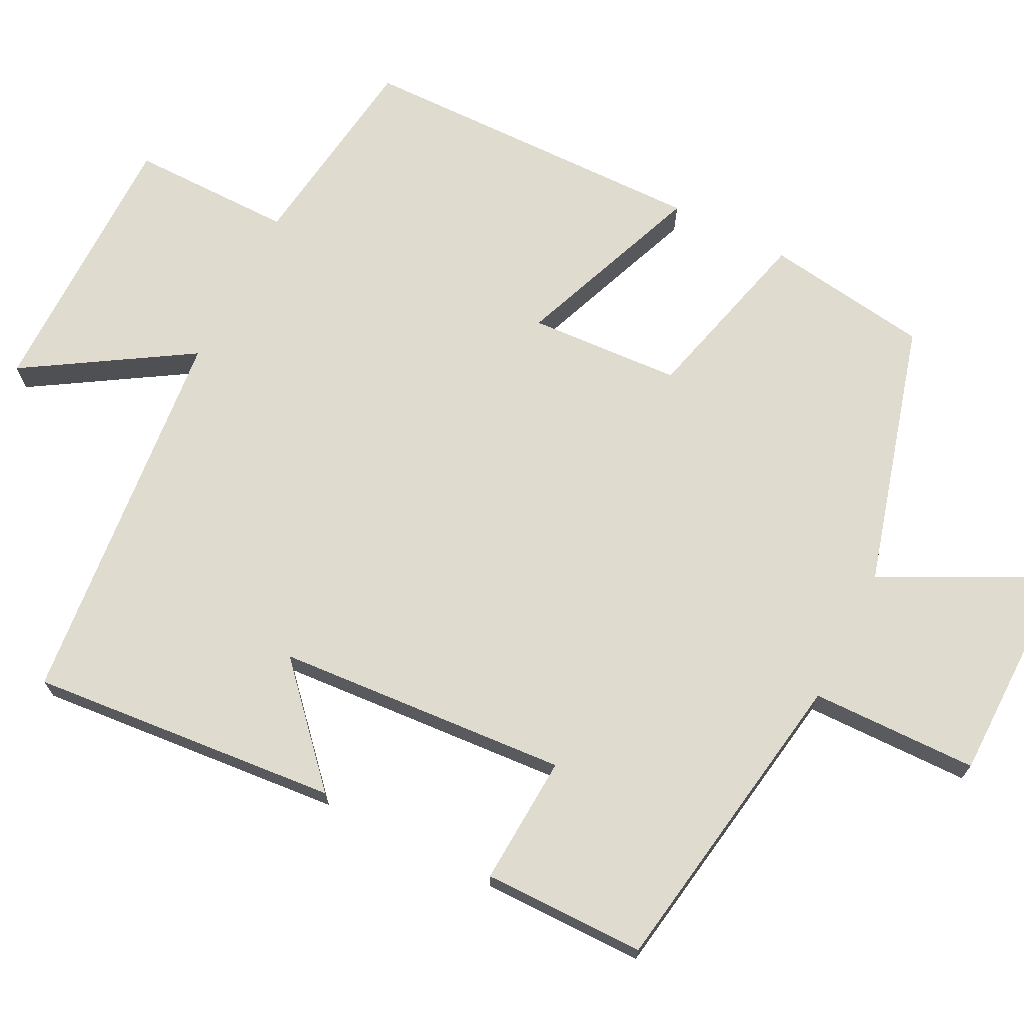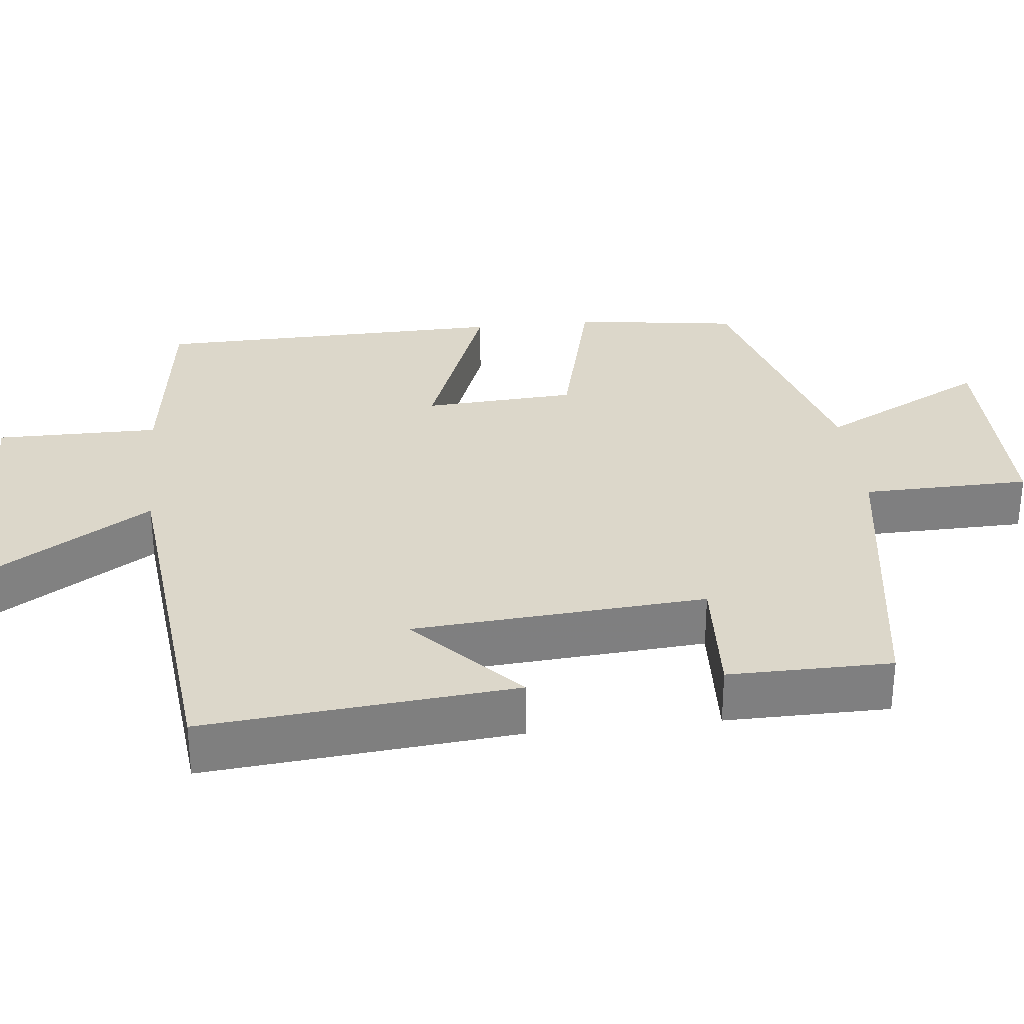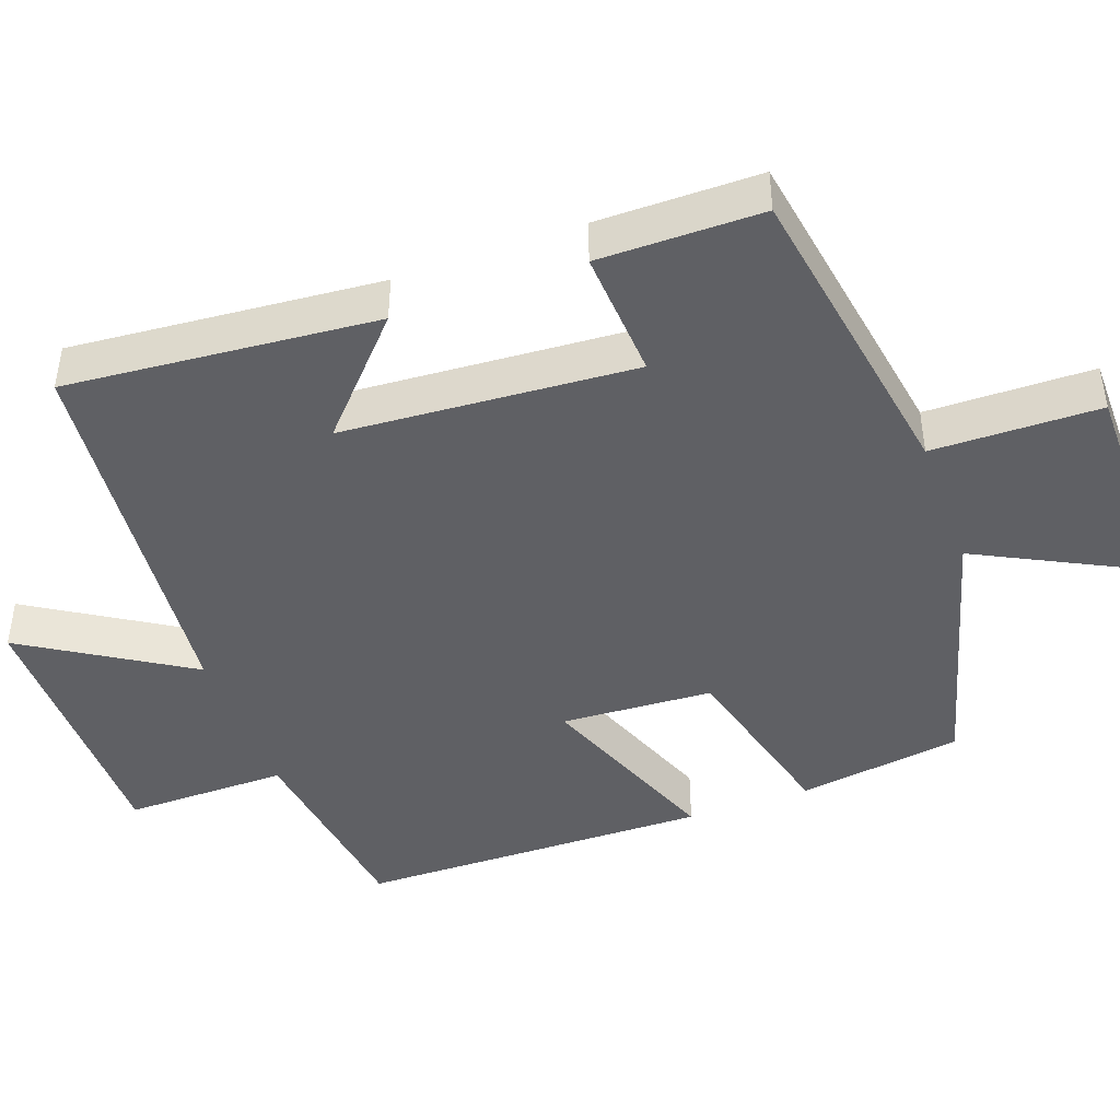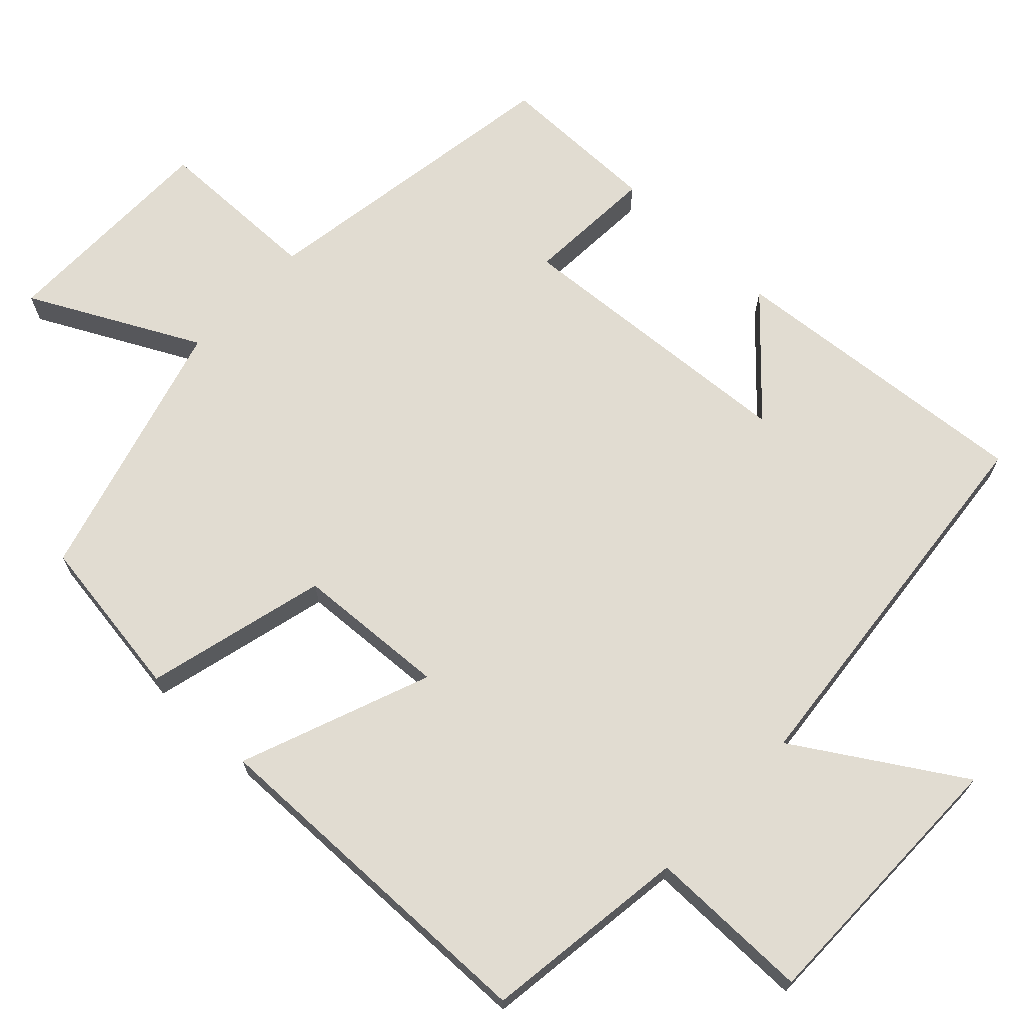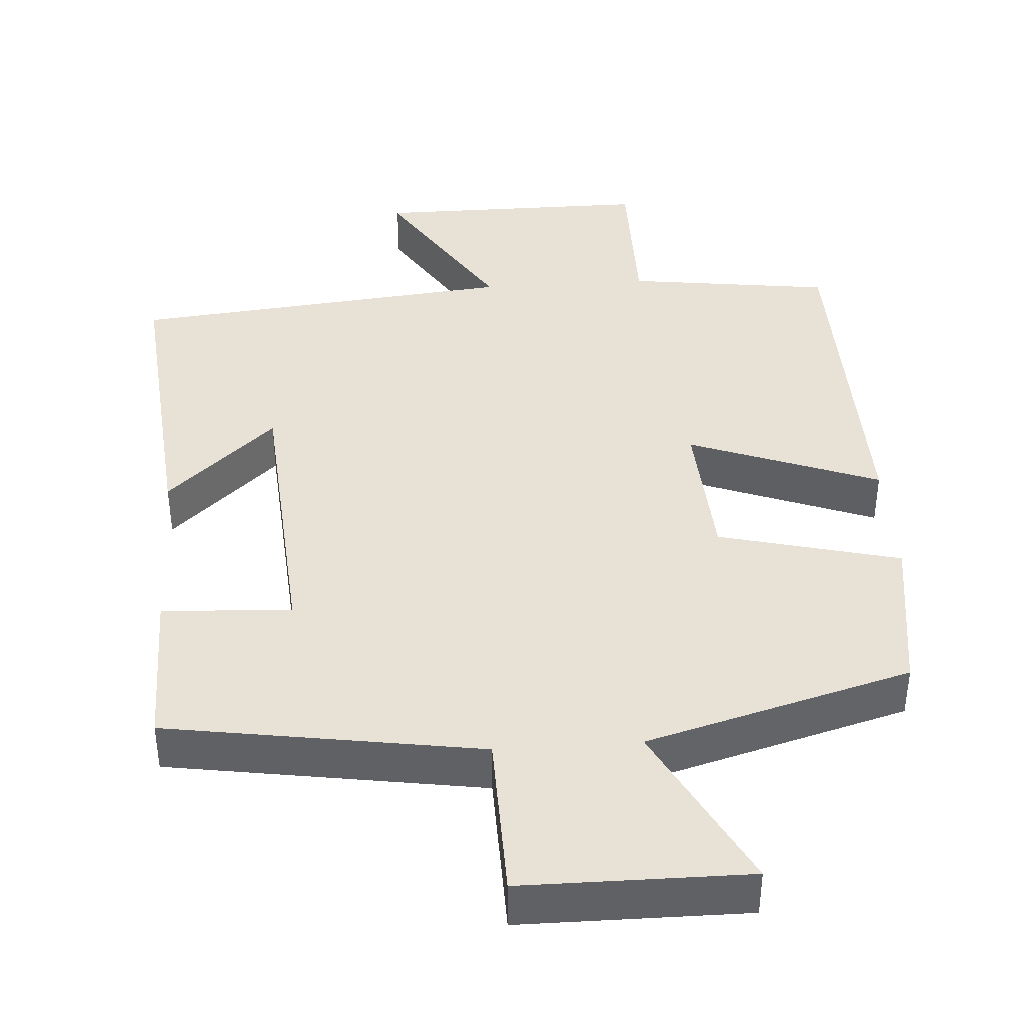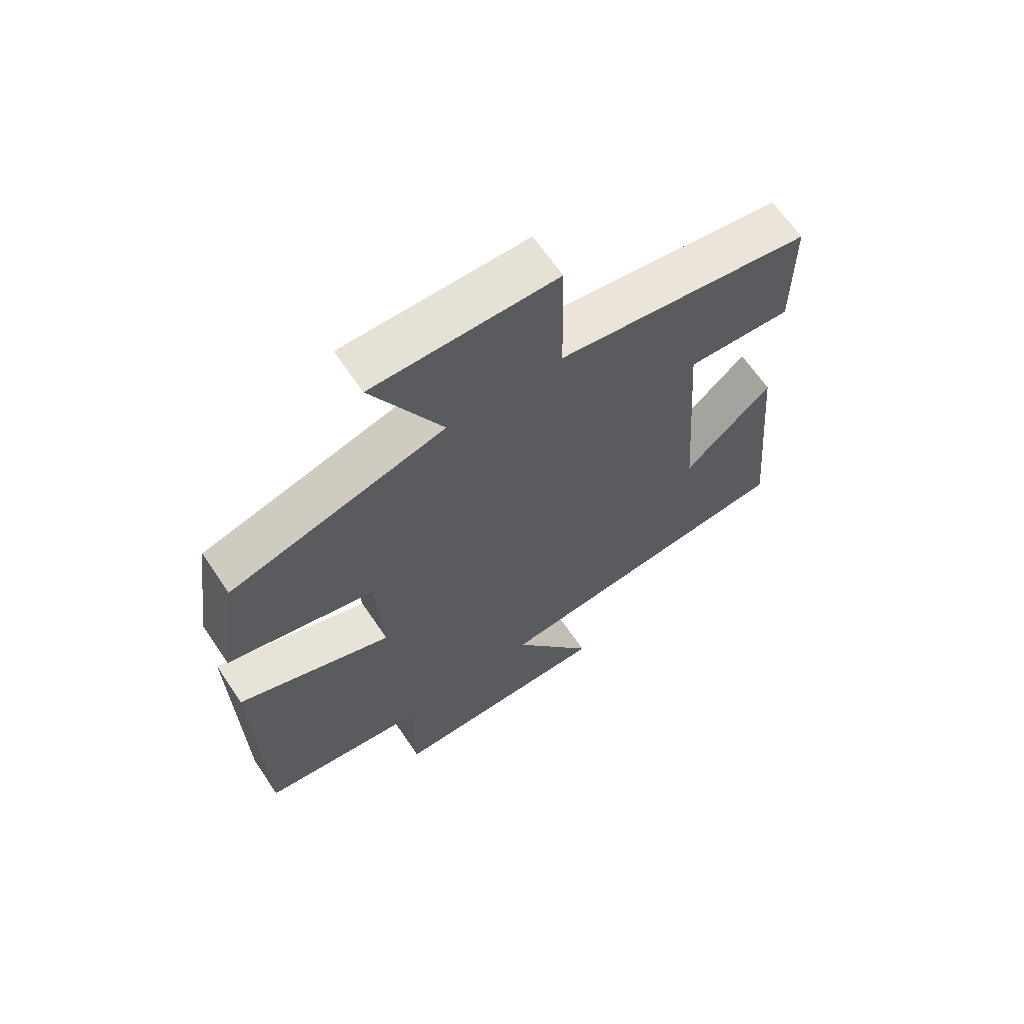
<metadata>
{"format":"obj","ext":"obj","renderer":"f3d","projection":"perspective","resolution":1024,"background":"white","views":[{"elev":70.3,"azim":-63.1,"up":"+Y"},{"elev":30.7,"azim":-96.4,"up":"+Y"},{"elev":-44.1,"azim":-69.9,"up":"+Y"},{"elev":69.1,"azim":133.4,"up":"+Y"},{"elev":40.2,"azim":-4.0,"up":"+Y"},{"elev":65.4,"azim":145.9,"up":"+Z"}]}
</metadata>
<code>
v 0.468 0.07 0.4
v 0.5 0.07 0.179
v 0.257 0.07 0.117
v 0.245 0.07 -0.087
v 0.5 0.07 0.011
v 0.492 0.07 -0.463
v 0.216 0.07 -0.5
v 0.217 0.07 -0.719
v -0.155 0.07 -0.719
v -0.018 0.07 -0.5
v -0.537 0.07 -0.448
v -0.5 0.07 -0.033
v -0.354 0.07 -0.167
v -0.326 0.07 0.225
v -0.5 0.07 0.215
v -0.499 0.07 0.433
v -0.078 0.07 0.5
v -0.074 0.07 0.724
v 0.228 0.07 0.726
v 0.112 0.07 0.5
v 0.468 0 0.4
v 0.5 0 0.179
v 0.257 0 0.117
v 0.245 0 -0.087
v 0.5 0 0.011
v 0.492 0 -0.463
v 0.216 0 -0.5
v 0.217 0 -0.719
v -0.155 0 -0.719
v -0.018 0 -0.5
v -0.537 0 -0.448
v -0.5 0 -0.033
v -0.354 0 -0.167
v -0.326 0 0.225
v -0.5 0 0.215
v -0.499 0 0.433
v -0.078 0 0.5
v -0.074 0 0.724
v 0.228 0 0.726
v 0.112 0 0.5
f 17 18 19 20
f 14 15 16 17
f 13 14 17 20
f 10 11 12 13
f 10 13 20
f 7 8 9 10
f 4 5 6 7
f 3 4 7 10
f 20 1 2 3
f 3 10 20
f 40 39 38 37
f 37 36 35 34
f 40 37 34 33
f 33 32 31 30
f 40 33 30
f 30 29 28 27
f 27 26 25 24
f 30 27 24 23
f 23 22 21 40
f 40 30 23
f 1 21 22 2
f 2 22 23 3
f 3 23 24 4
f 4 24 25 5
f 5 25 26 6
f 6 26 27 7
f 7 27 28 8
f 8 28 29 9
f 9 29 30 10
f 10 30 31 11
f 11 31 32 12
f 12 32 33 13
f 13 33 34 14
f 14 34 35 15
f 15 35 36 16
f 16 36 37 17
f 17 37 38 18
f 18 38 39 19
f 19 39 40 20
f 20 40 21 1

</code>
